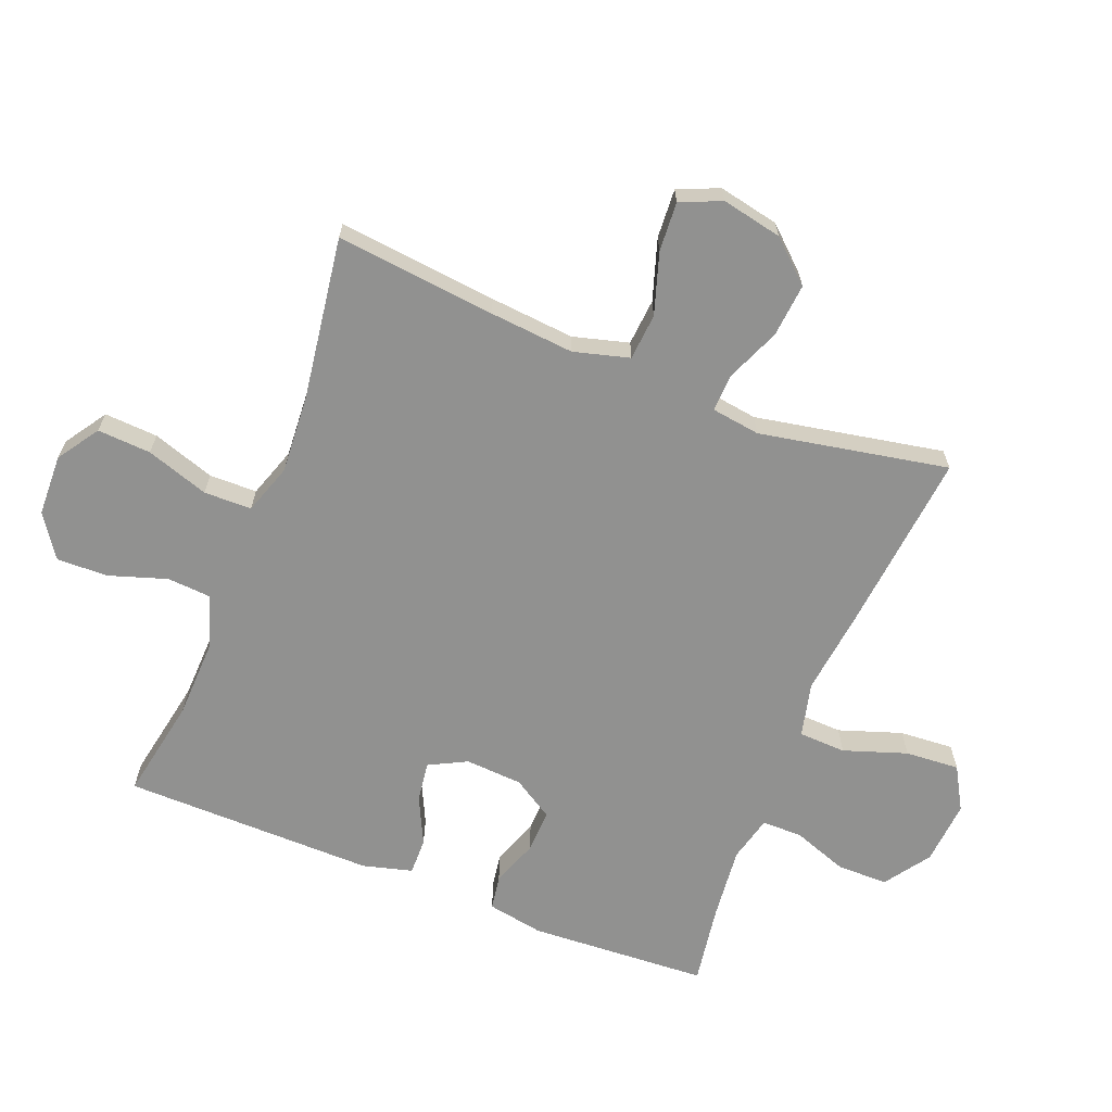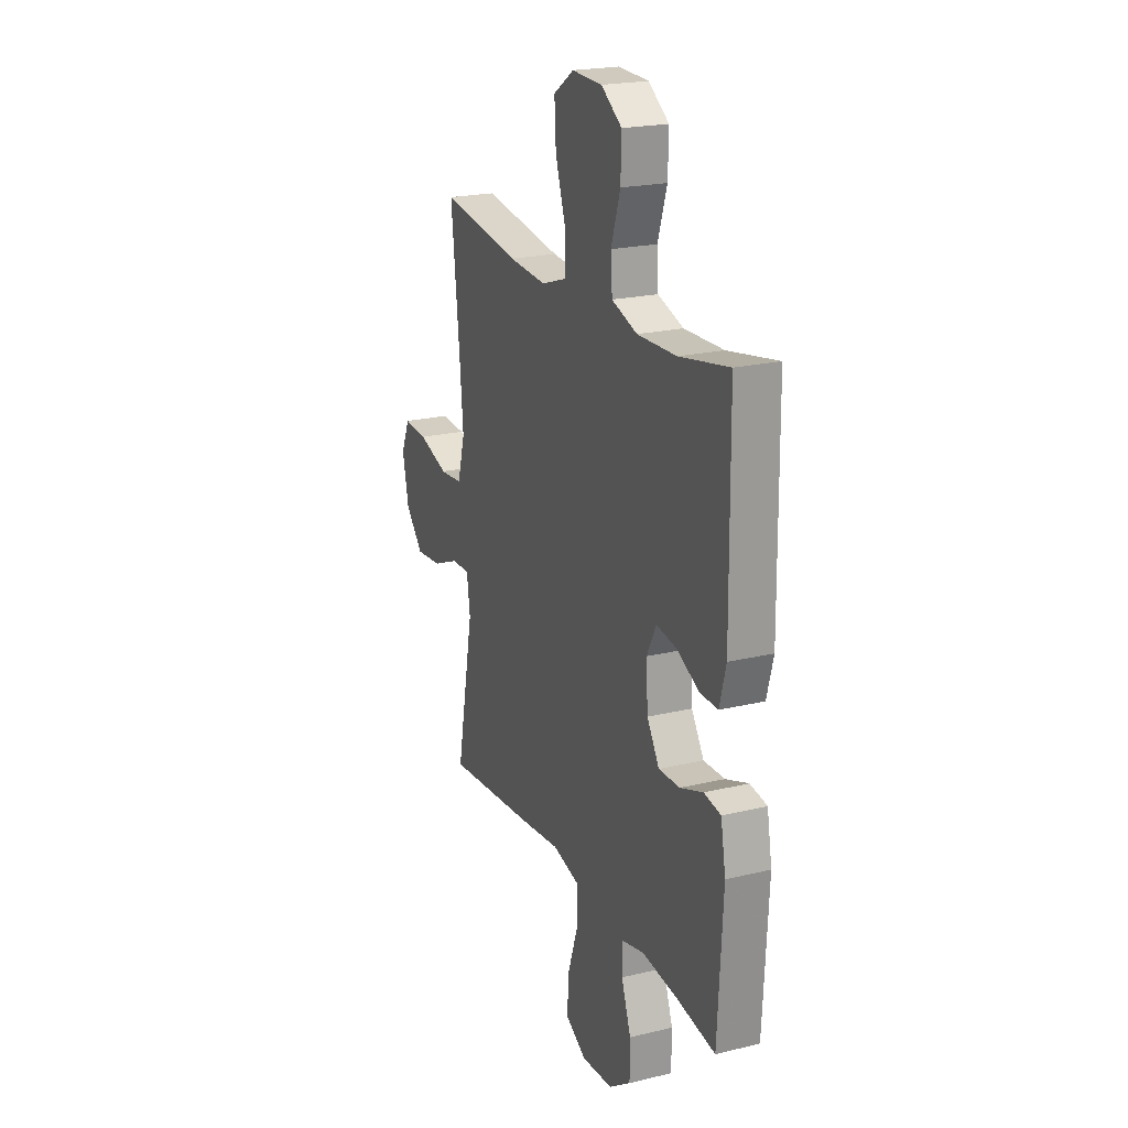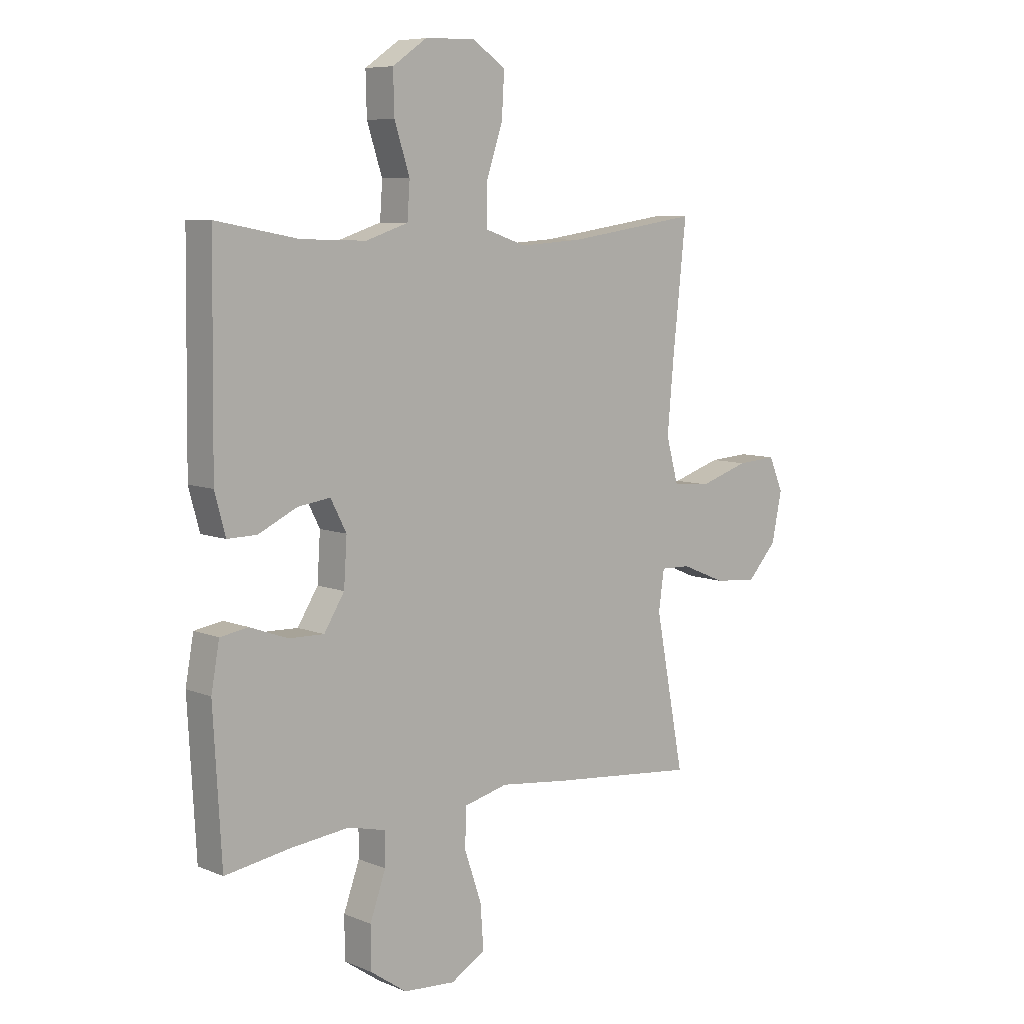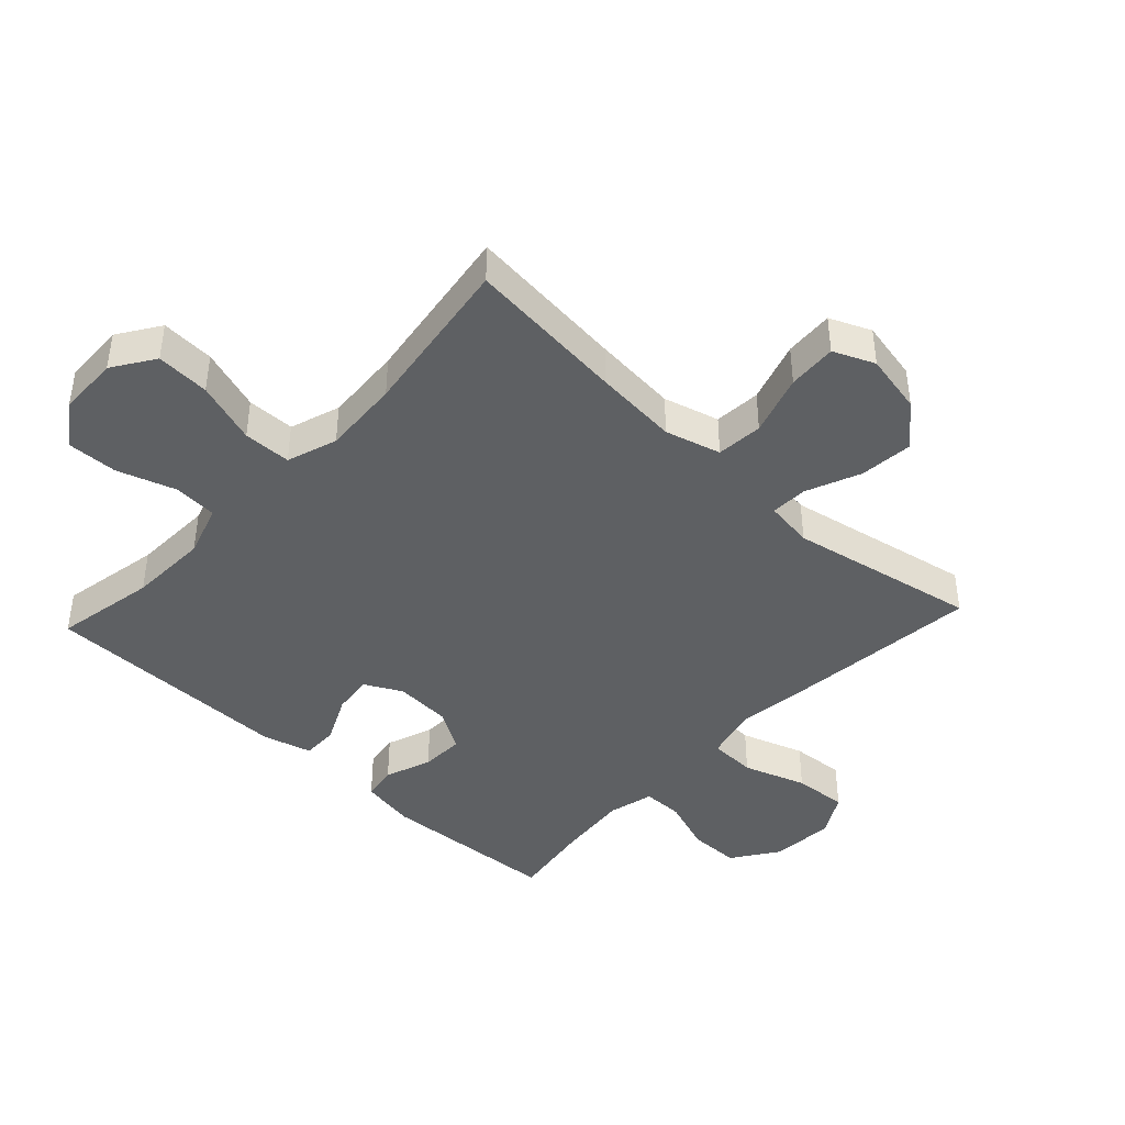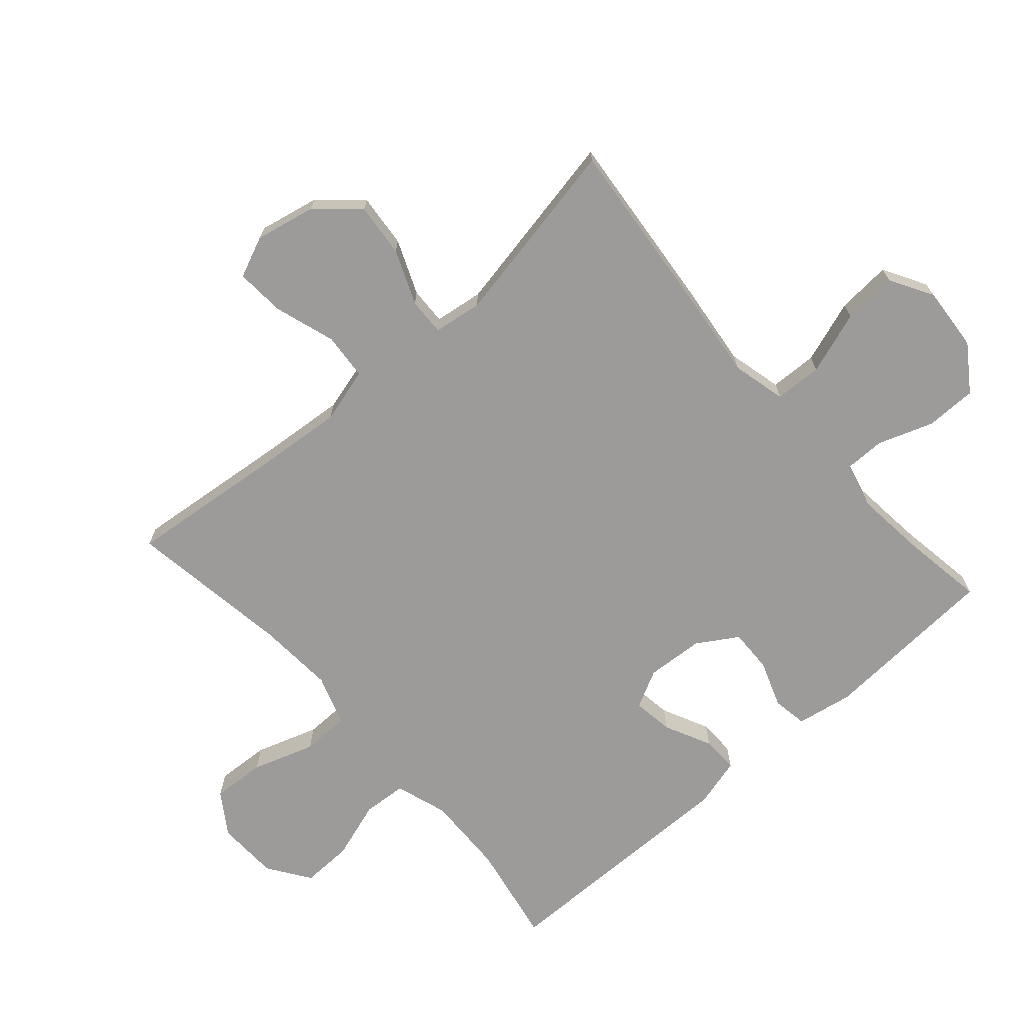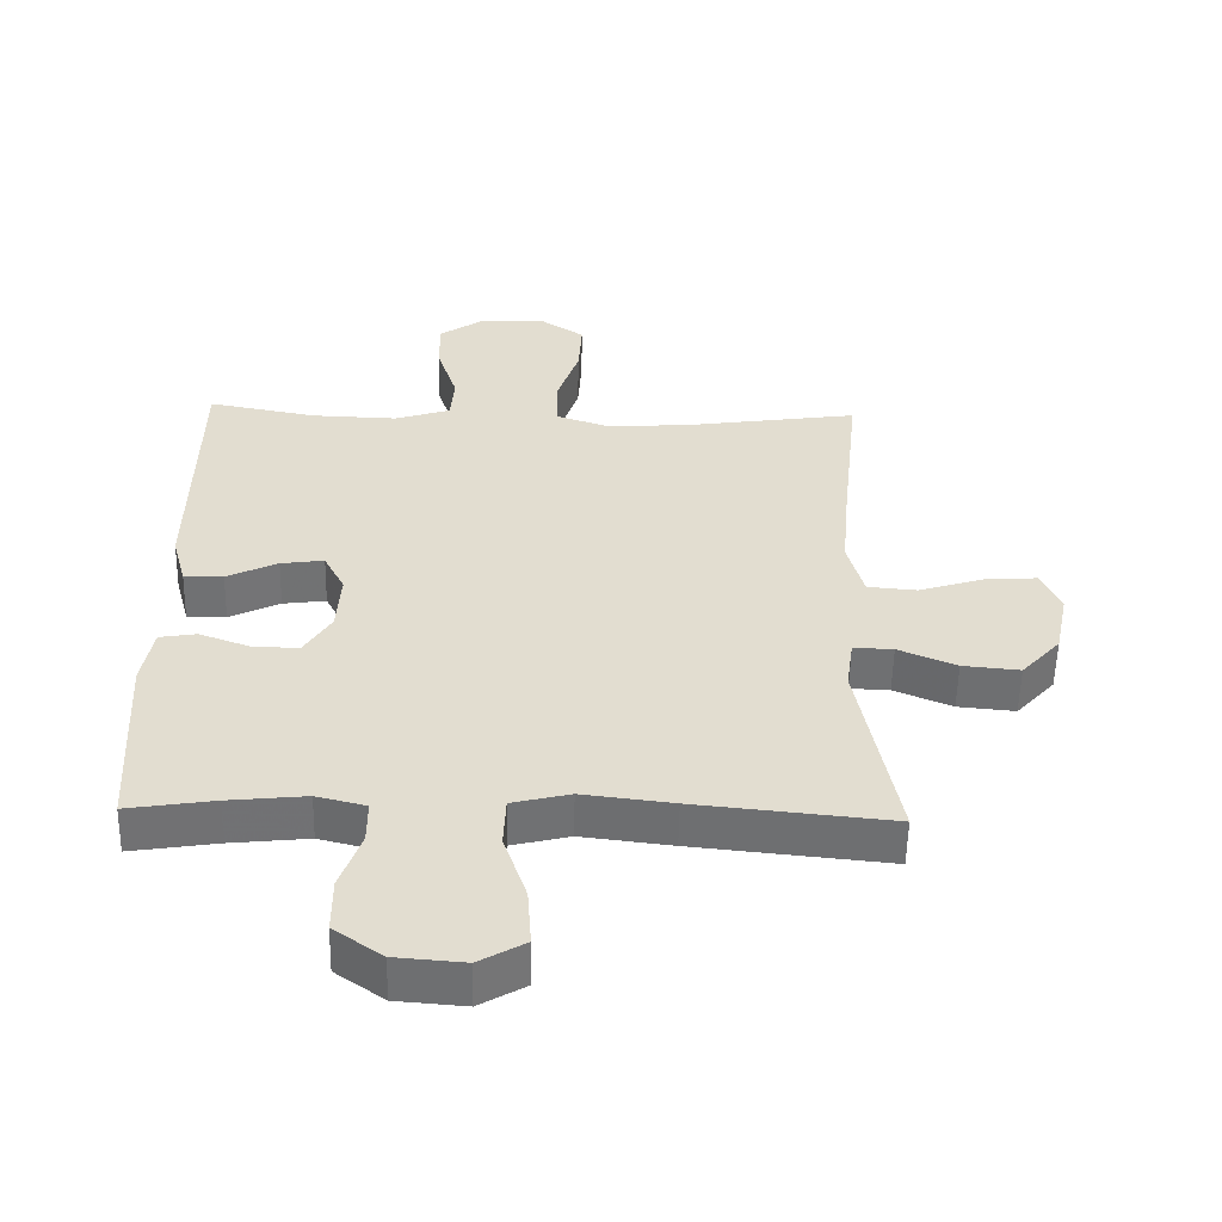
<metadata>
{"format":"obj","ext":"obj","renderer":"f3d","projection":"perspective","resolution":1024,"background":"white","views":[{"elev":-65.9,"azim":68.4,"up":"+Y"},{"elev":21.5,"azim":-113.0,"up":"+Z"},{"elev":7.8,"azim":-41.5,"up":"+Z"},{"elev":-42.4,"azim":47.0,"up":"+Y"},{"elev":-69.9,"azim":131.4,"up":"+Y"},{"elev":-55.1,"azim":-1.2,"up":"+Z"}]}
</metadata>
<code>
v -0.5 0.07 -0.5
v -0.516 0.07 -0.216
v -0.5 0.07 -0.127
v -0.445 0.07 -0.118
v -0.371 0.07 -0.145
v -0.302 0.07 -0.147
v -0.262 0.07 -0.083
v -0.256 0.07 0.008
v -0.287 0.07 0.068
v -0.351 0.07 0.059
v -0.426 0.07 0.023
v -0.484 0.07 0.022
v -0.505 0.07 0.1
v -0.5 0.07 0.5
v -0.339 0.07 0.47
v -0.212 0.07 0.466
v -0.129 0.07 0.493
v -0.124 0.07 0.563
v -0.154 0.07 0.655
v -0.156 0.07 0.736
v -0.089 0.07 0.782
v 0.009 0.07 0.785
v 0.075 0.07 0.741
v 0.07 0.07 0.656
v 0.037 0.07 0.557
v 0.038 0.07 0.481
v 0.118 0.07 0.454
v 0.241 0.07 0.462
v 0.5 0.07 0.5
v 0.473 0.07 0.247
v 0.461 0.07 0.113
v 0.485 0.07 0.025
v 0.559 0.07 0.019
v 0.656 0.07 0.05
v 0.734 0.07 0.055
v 0.762 0.07 -0.01
v 0.742 0.07 -0.106
v 0.684 0.07 -0.17
v 0.599 0.07 -0.162
v 0.513 0.07 -0.126
v 0.454 0.07 -0.124
v 0.443 0.07 -0.201
v 0.5 0.07 -0.5
v 0.21 0.07 -0.471
v 0.076 0.07 -0.455
v -0.01 0.07 -0.476
v -0.013 0.07 -0.551
v 0.021 0.07 -0.651
v 0.027 0.07 -0.737
v -0.041 0.07 -0.776
v -0.143 0.07 -0.768
v -0.215 0.07 -0.718
v -0.215 0.07 -0.637
v -0.184 0.07 -0.55
v -0.184 0.07 -0.486
v -0.257 0.07 -0.468
v -0.372 0.07 -0.48
v -0.5 0 -0.5
v -0.516 0 -0.216
v -0.5 0 -0.127
v -0.445 0 -0.118
v -0.371 0 -0.145
v -0.302 0 -0.147
v -0.262 0 -0.083
v -0.256 0 0.008
v -0.287 0 0.068
v -0.351 0 0.059
v -0.426 0 0.023
v -0.484 0 0.022
v -0.505 0 0.1
v -0.5 0 0.5
v -0.339 0 0.47
v -0.212 0 0.466
v -0.129 0 0.493
v -0.124 0 0.563
v -0.154 0 0.655
v -0.156 0 0.736
v -0.089 0 0.782
v 0.009 0 0.785
v 0.075 0 0.741
v 0.07 0 0.656
v 0.037 0 0.557
v 0.038 0 0.481
v 0.118 0 0.454
v 0.241 0 0.462
v 0.5 0 0.5
v 0.473 0 0.247
v 0.461 0 0.113
v 0.485 0 0.025
v 0.559 0 0.019
v 0.656 0 0.05
v 0.734 0 0.055
v 0.762 0 -0.01
v 0.742 0 -0.106
v 0.684 0 -0.17
v 0.599 0 -0.162
v 0.513 0 -0.126
v 0.454 0 -0.124
v 0.443 0 -0.201
v 0.5 0 -0.5
v 0.21 0 -0.471
v 0.076 0 -0.455
v -0.01 0 -0.476
v -0.013 0 -0.551
v 0.021 0 -0.651
v 0.027 0 -0.737
v -0.041 0 -0.776
v -0.143 0 -0.768
v -0.215 0 -0.718
v -0.215 0 -0.637
v -0.184 0 -0.55
v -0.184 0 -0.486
v -0.257 0 -0.468
v -0.372 0 -0.48
f 51 52 53 54
f 51 54 55
f 50 51 55
f 47 48 49 50
f 46 47 50 55
f 45 46 55 56
f 42 43 44 45
f 41 42 45 56
f 37 38 39 40
f 37 40 41
f 36 37 41
f 33 34 35 36
f 32 33 36 41
f 31 32 41 56
f 28 29 30
f 27 28 30 31
f 26 27 31 56
f 22 23 24 25
f 18 19 20 21
f 17 18 21 22
f 12 13 14 15
f 10 11 12 15
f 9 10 15 16
f 8 9 16 17
f 2 3 4 5
f 57 1 2 5
f 57 5 6
f 56 57 6 7
f 22 25 26 56
f 17 22 56
f 7 8 17 56
f 111 110 109 108
f 112 111 108
f 112 108 107
f 107 106 105 104
f 112 107 104 103
f 113 112 103 102
f 102 101 100 99
f 113 102 99 98
f 97 96 95 94
f 98 97 94
f 98 94 93
f 93 92 91 90
f 98 93 90 89
f 113 98 89 88
f 87 86 85
f 88 87 85 84
f 113 88 84 83
f 82 81 80 79
f 78 77 76 75
f 79 78 75 74
f 72 71 70 69
f 72 69 68 67
f 73 72 67 66
f 74 73 66 65
f 62 61 60 59
f 62 59 58 114
f 63 62 114
f 64 63 114 113
f 113 83 82 79
f 113 79 74
f 113 74 65 64
f 1 58 59 2
f 2 59 60 3
f 3 60 61 4
f 4 61 62 5
f 5 62 63 6
f 6 63 64 7
f 7 64 65 8
f 8 65 66 9
f 9 66 67 10
f 10 67 68 11
f 11 68 69 12
f 12 69 70 13
f 13 70 71 14
f 14 71 72 15
f 15 72 73 16
f 16 73 74 17
f 17 74 75 18
f 18 75 76 19
f 19 76 77 20
f 20 77 78 21
f 21 78 79 22
f 22 79 80 23
f 23 80 81 24
f 24 81 82 25
f 25 82 83 26
f 26 83 84 27
f 27 84 85 28
f 28 85 86 29
f 29 86 87 30
f 30 87 88 31
f 31 88 89 32
f 32 89 90 33
f 33 90 91 34
f 34 91 92 35
f 35 92 93 36
f 36 93 94 37
f 37 94 95 38
f 38 95 96 39
f 39 96 97 40
f 40 97 98 41
f 41 98 99 42
f 42 99 100 43
f 43 100 101 44
f 44 101 102 45
f 45 102 103 46
f 46 103 104 47
f 47 104 105 48
f 48 105 106 49
f 49 106 107 50
f 50 107 108 51
f 51 108 109 52
f 52 109 110 53
f 53 110 111 54
f 54 111 112 55
f 55 112 113 56
f 56 113 114 57
f 57 114 58 1

</code>
